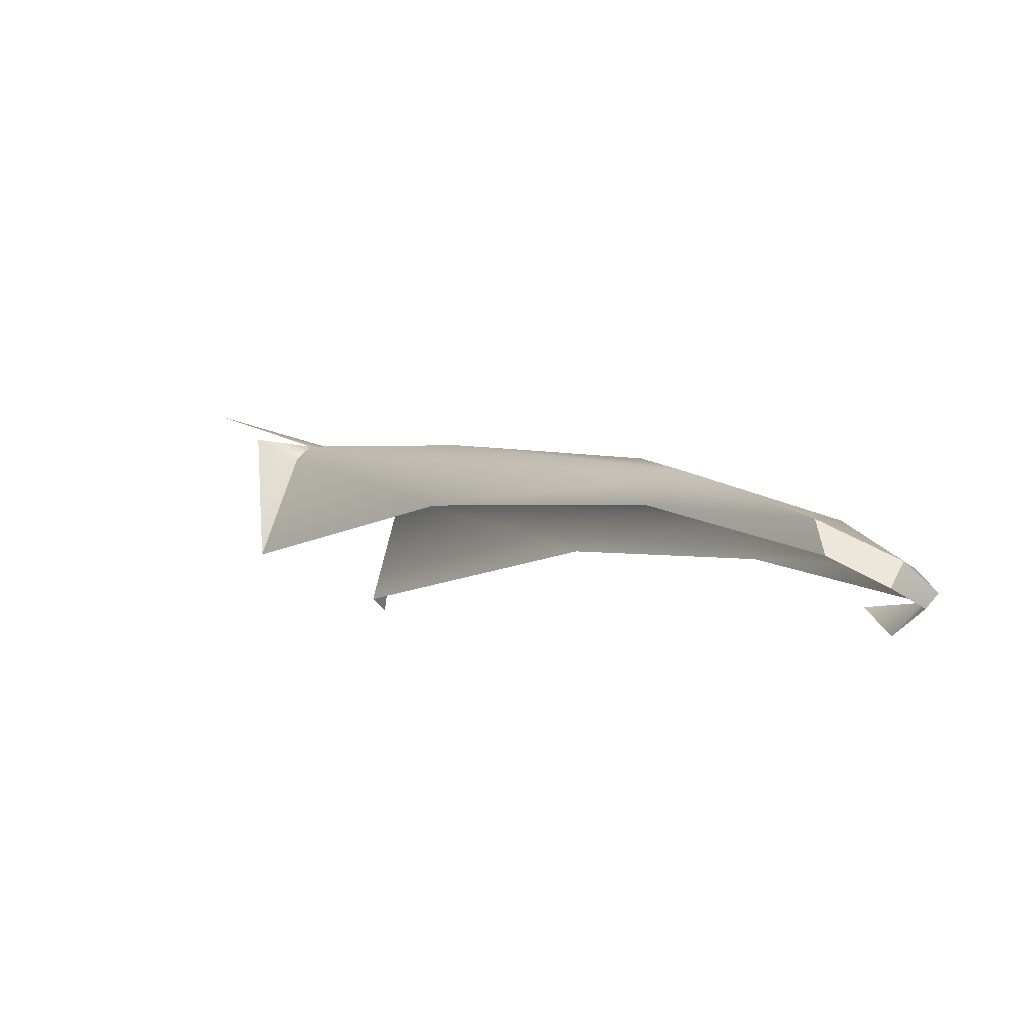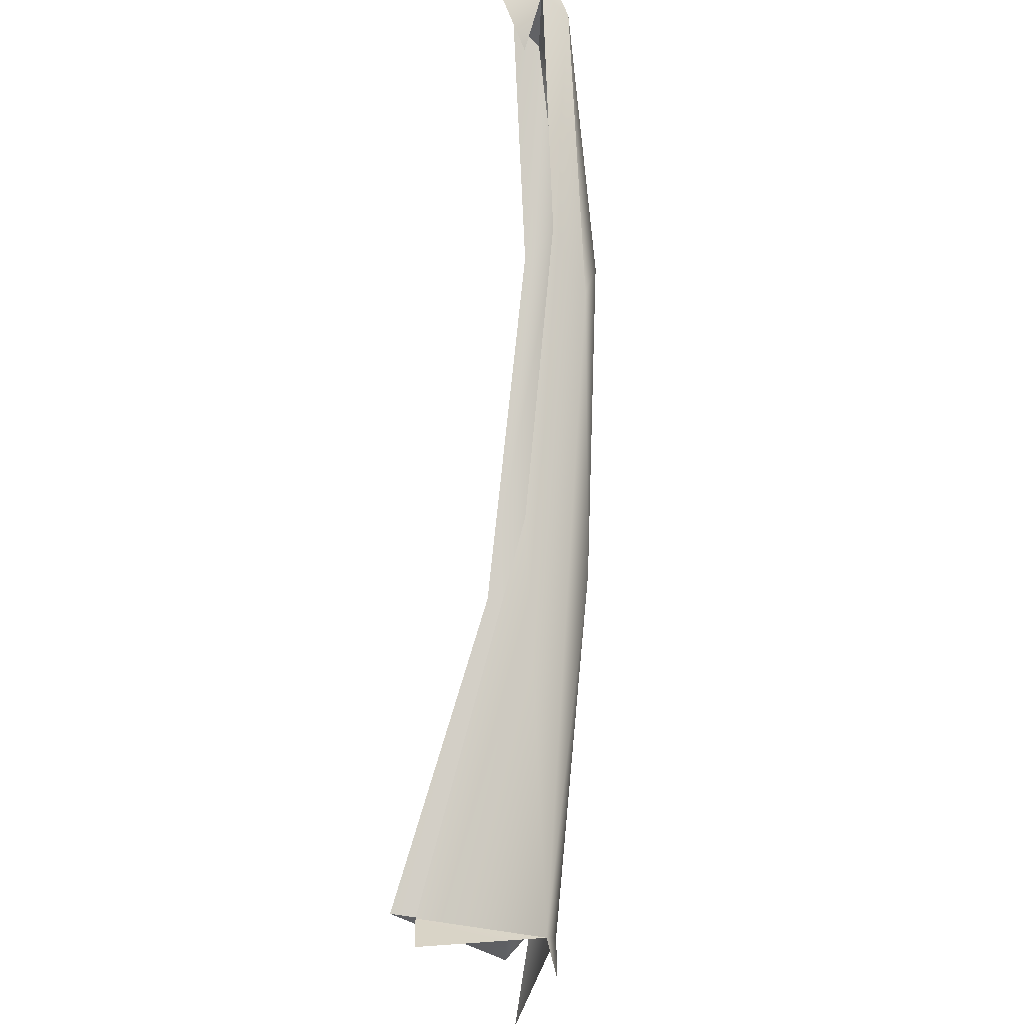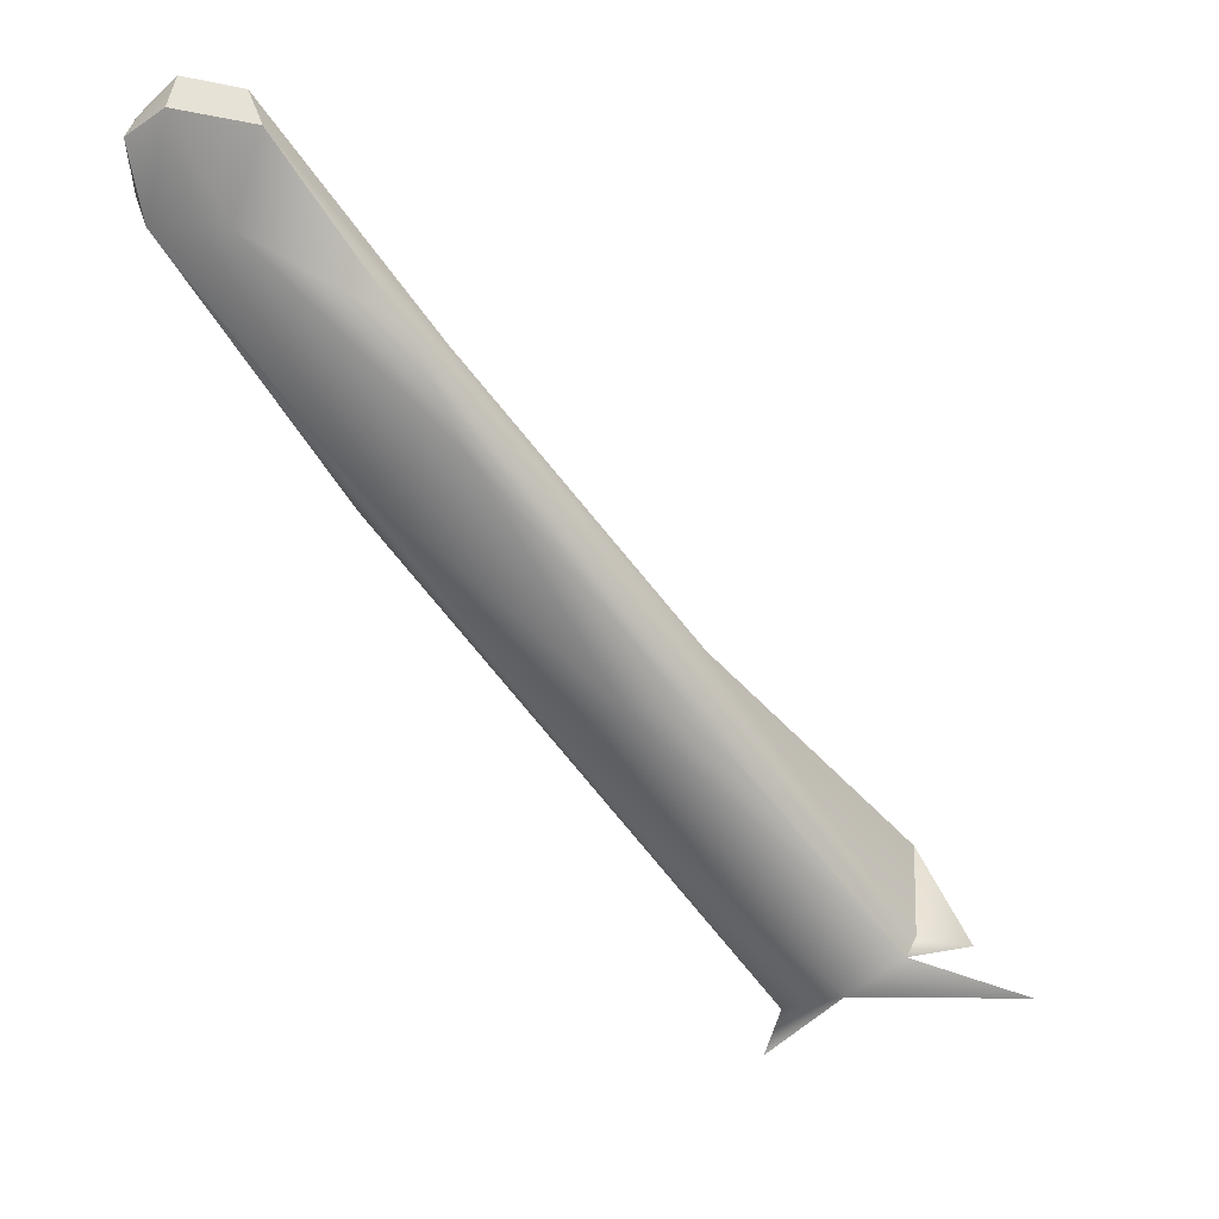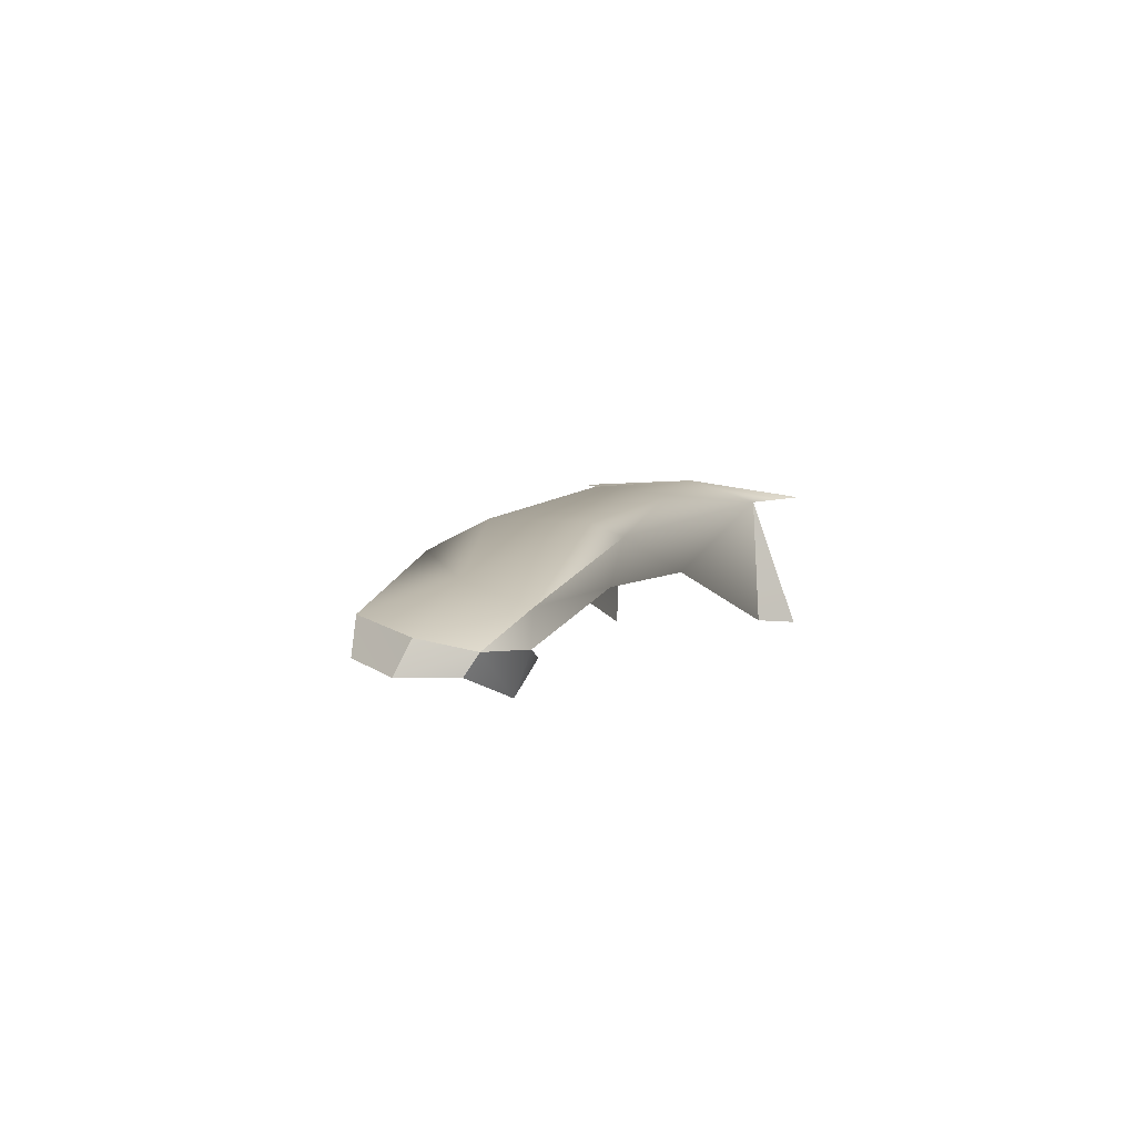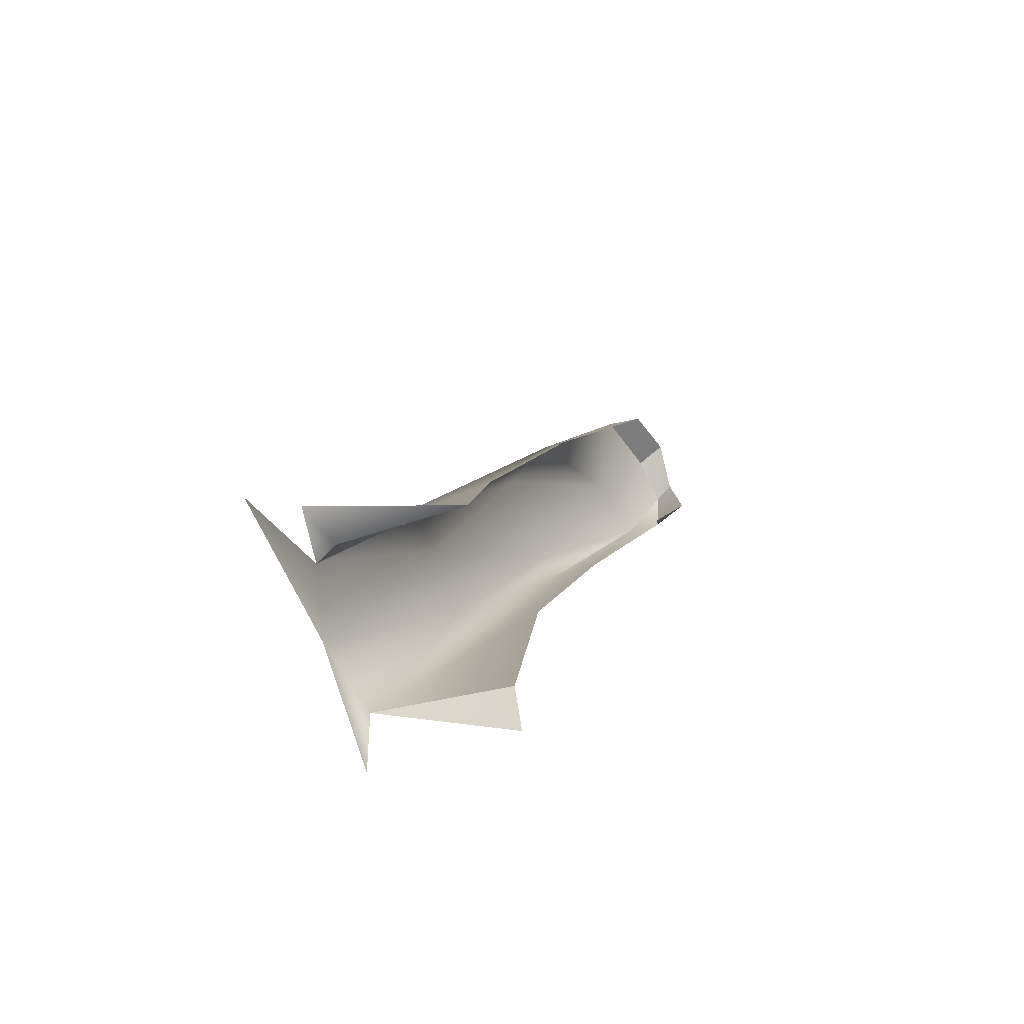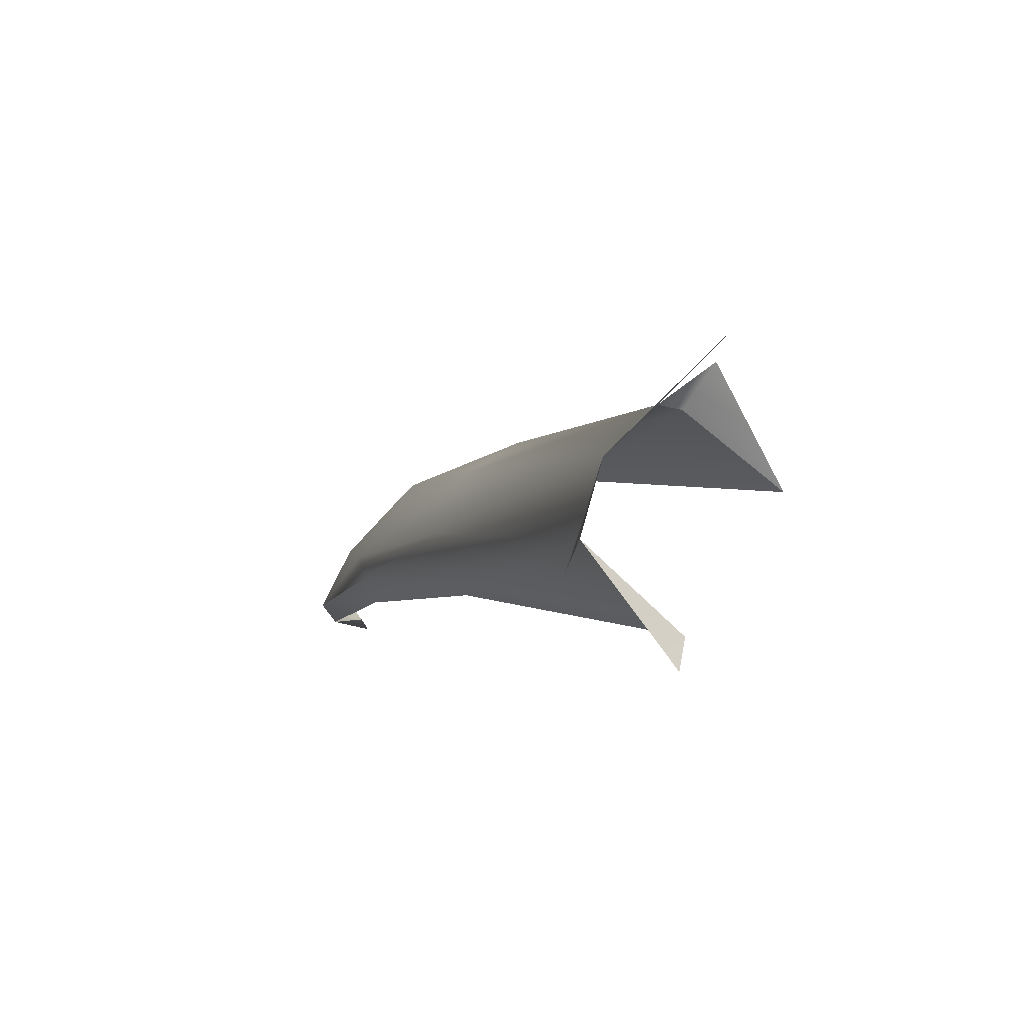
<metadata>
{"format":"obj","ext":"obj","renderer":"f3d","projection":"perspective","resolution":1024,"background":"white","views":[{"elev":76.4,"azim":16.3,"up":"+Z"},{"elev":-45.0,"azim":76.4,"up":"+Z"},{"elev":36.3,"azim":-177.8,"up":"+Z"},{"elev":-0.2,"azim":49.9,"up":"+Y"},{"elev":-47.9,"azim":-71.2,"up":"+Z"},{"elev":-64.2,"azim":-132.9,"up":"+Z"}]}
</metadata>
<code>
v -0.03743 -0.6025 0.1042
v 0.07963 -0.6113 0.05552
v 0.04577 -0.6025 0.102
v -0.009966 -0.6143 0.1235
v 0.07261 -0.6143 0.08185
v 0.01933 -0.6091 0.1206
v 0.1656 -0.6157 0.2271
v 0.01482 -0.6195 0.1239
v 0.08149 -0.6778 0.06069
v 0.1441 -0.6121 0.2539
v 0.2521 -0.6375 0.3314
v 0.1114 -0.6165 0.2443
v 0.0129 -0.6778 0.1254
v 0.07519 -0.6768 0.08053
v 0.2528 -0.6321 0.35
v 0.186 -0.6517 0.2384
v 0.2293 -0.6432 0.4147
v 0.1104 -0.6525 0.2535
v 0.2073 -0.6297 0.3663
v 0.27 -0.6579 0.3541
v 0.3316 -0.6648 0.4442
v 0.2963 -0.6549 0.4496
v 0.2147 -0.6582 0.3971
v 0.3376 -0.6794 0.4499
v 0.3213 -0.675 0.4901
v 0.2832 -0.6672 0.487
v 0.3398 -0.6798 0.4747
v 0.2904 -0.6826 0.4943
v 0.3284 -0.697 0.4505
v 0.3184 -0.6888 0.4967
v 0.3164 -0.6833 0.4294
v 0.3357 -0.6887 0.4791
f 3 2 5
f 5 2 3
f 7 3 5
f 5 3 7
f 6 1 3
f 3 1 6
f 6 8 4
f 4 8 6
f 10 3 7
f 7 3 10
f 5 11 7
f 7 11 5
f 10 6 3
f 3 6 10
f 6 12 8
f 8 12 6
f 8 13 4
f 4 13 8
f 5 9 14
f 14 9 5
f 15 10 7
f 7 10 15
f 5 16 11
f 11 16 5
f 15 7 11
f 11 7 15
f 10 12 6
f 6 12 10
f 12 17 8
f 8 17 12
f 8 18 13
f 13 18 8
f 5 14 16
f 16 14 5
f 19 10 15
f 15 10 19
f 11 16 20
f 20 16 11
f 21 15 11
f 11 15 21
f 19 12 10
f 10 12 19
f 17 12 19
f 19 12 17
f 8 17 18
f 18 17 8
f 22 19 15
f 15 19 22
f 11 20 21
f 21 20 11
f 22 15 21
f 21 15 22
f 22 17 19
f 19 17 22
f 17 23 18
f 18 23 17
f 20 24 21
f 21 24 20
f 25 22 21
f 21 22 25
f 26 17 22
f 22 17 26
f 17 26 23
f 23 26 17
f 21 24 27
f 27 24 21
f 25 26 22
f 22 26 25
f 25 21 27
f 27 21 25
f 23 26 28
f 28 26 23
f 24 29 27
f 27 29 24
f 25 30 26
f 26 30 25
f 27 30 25
f 25 30 27
f 30 28 26
f 26 28 30
f 24 31 29
f 29 31 24
f 27 29 32
f 32 29 27
f 27 32 30
f 30 32 27

</code>
